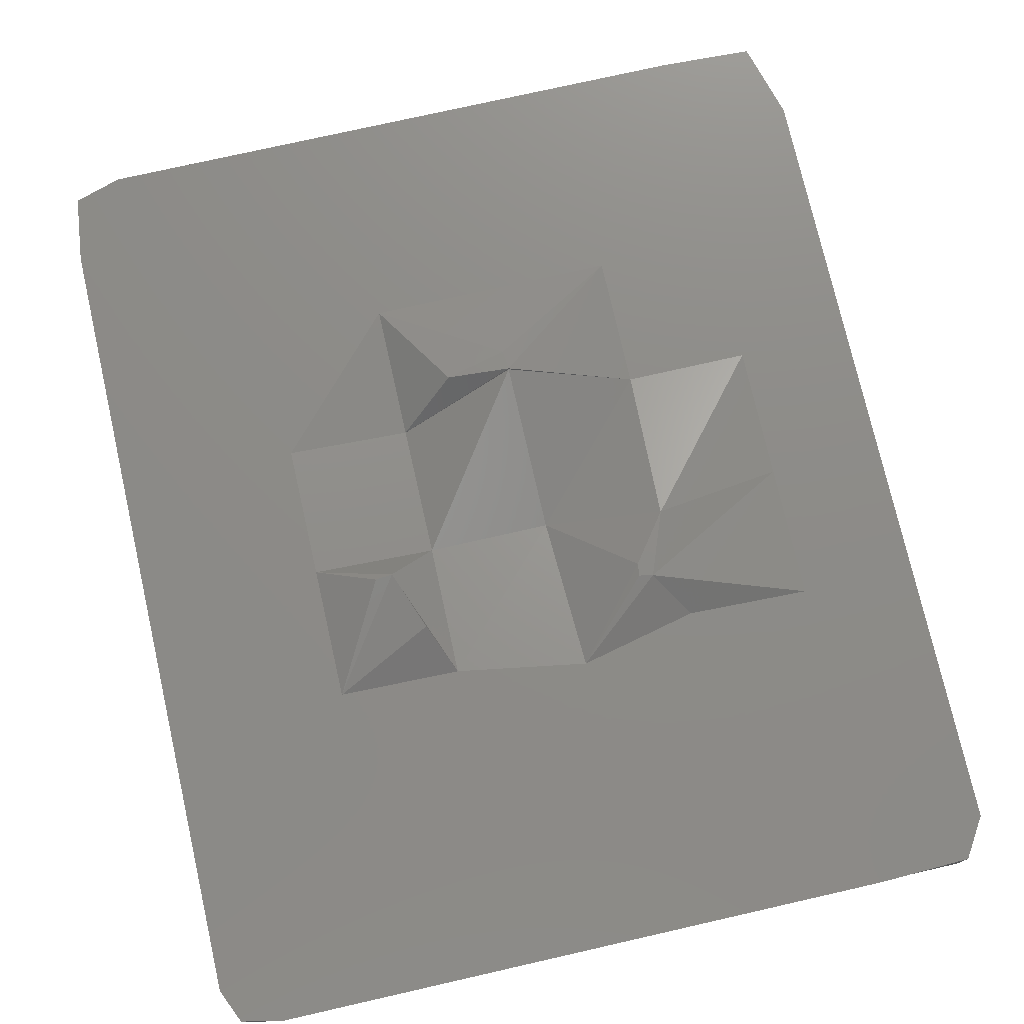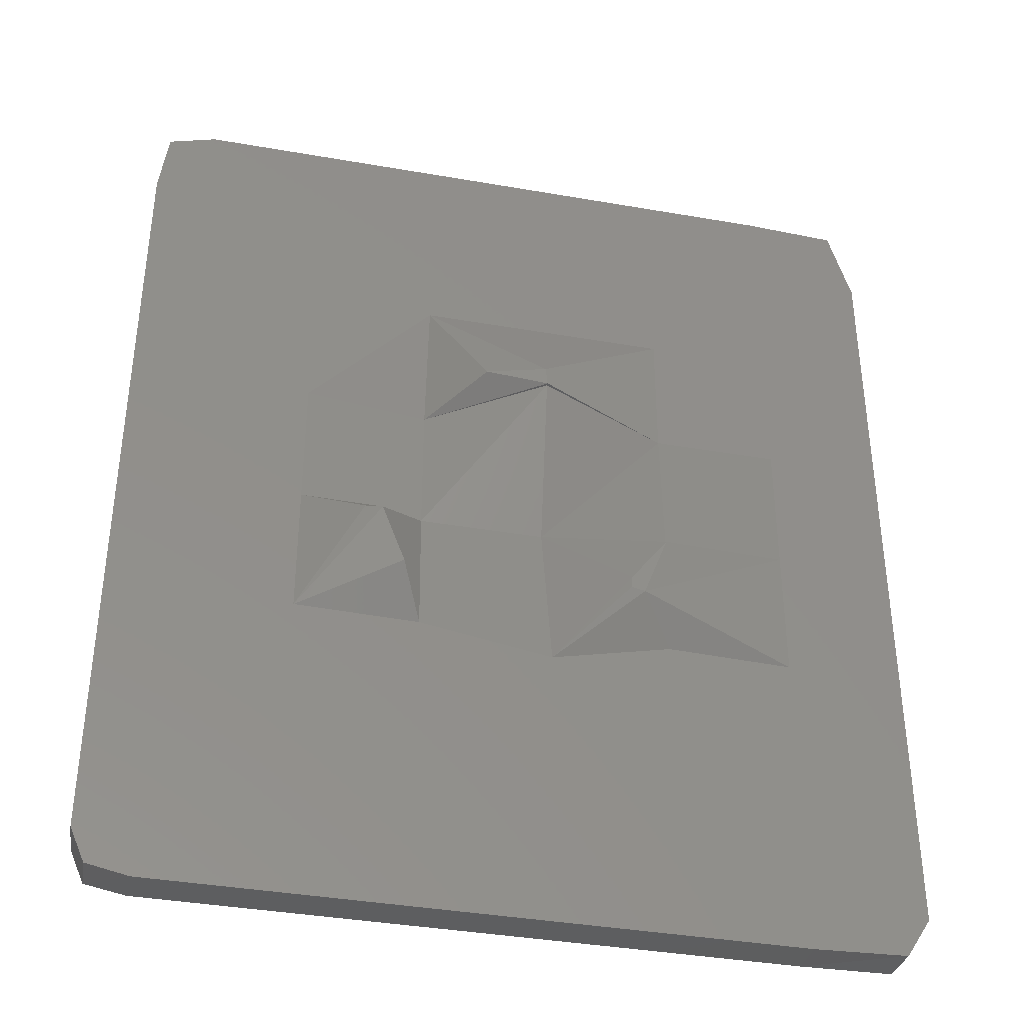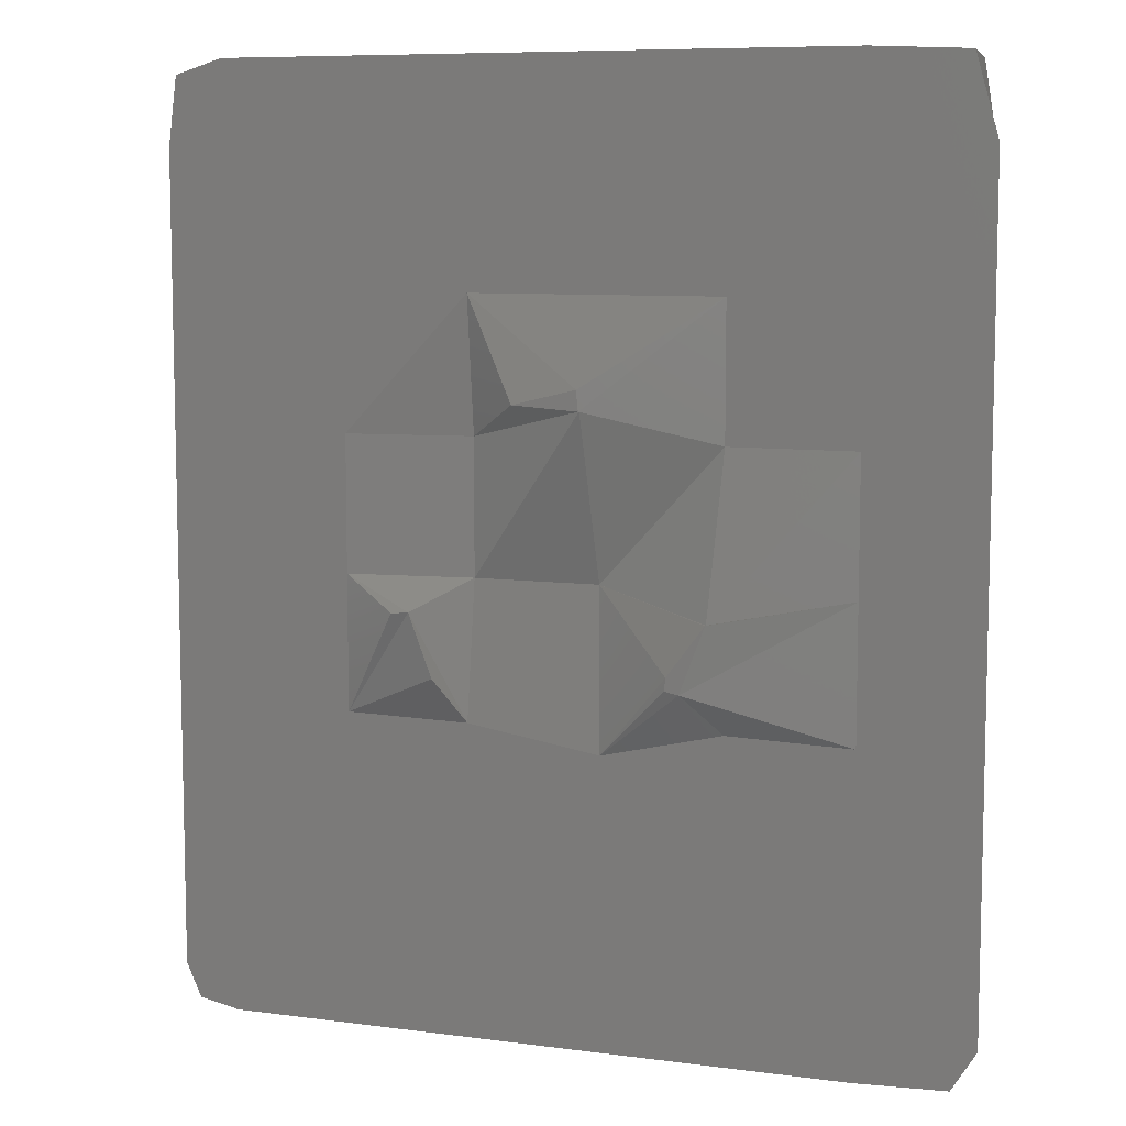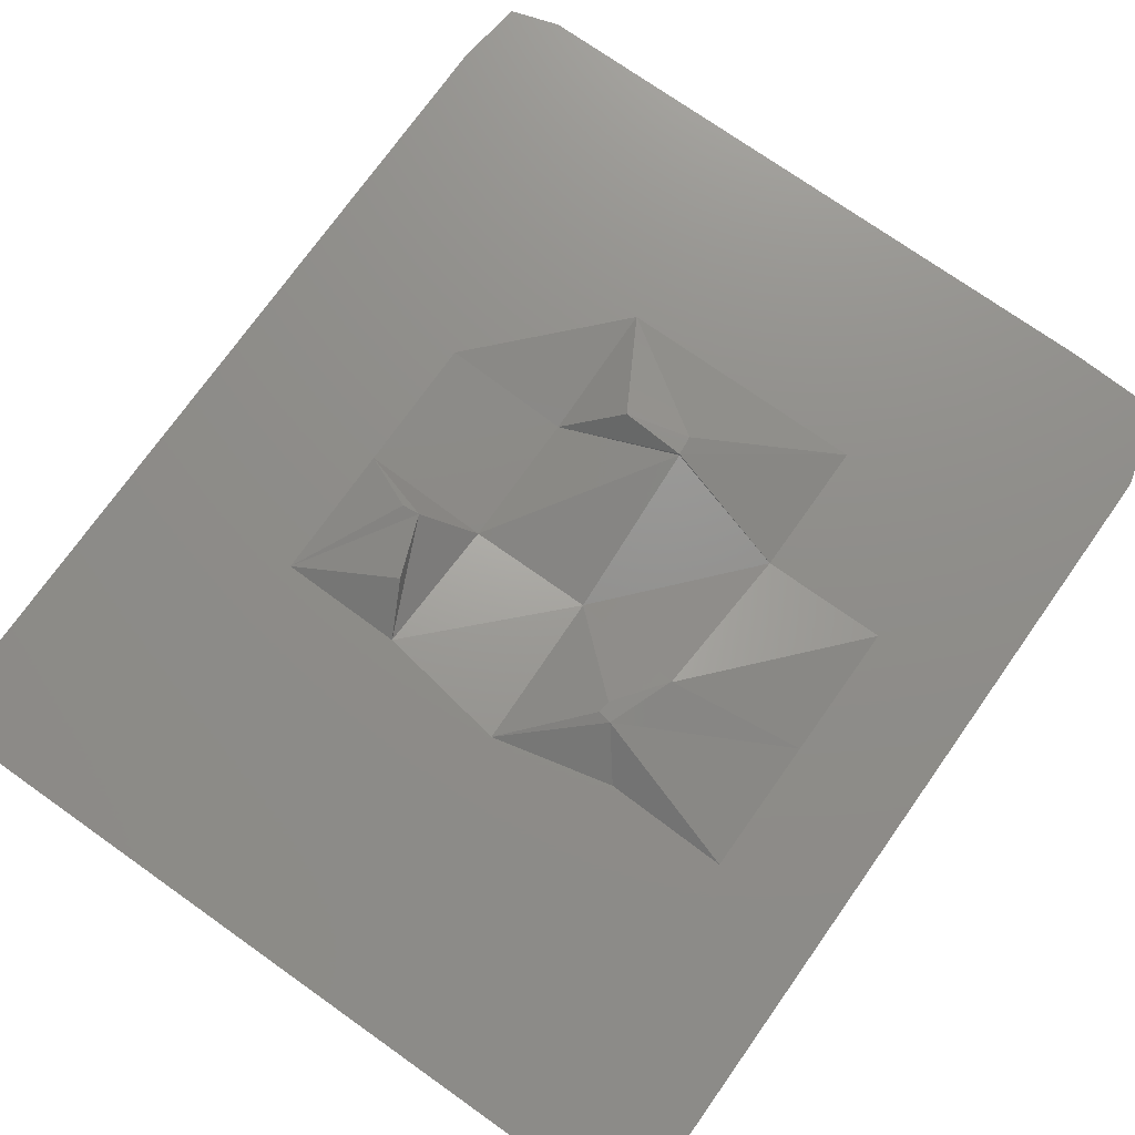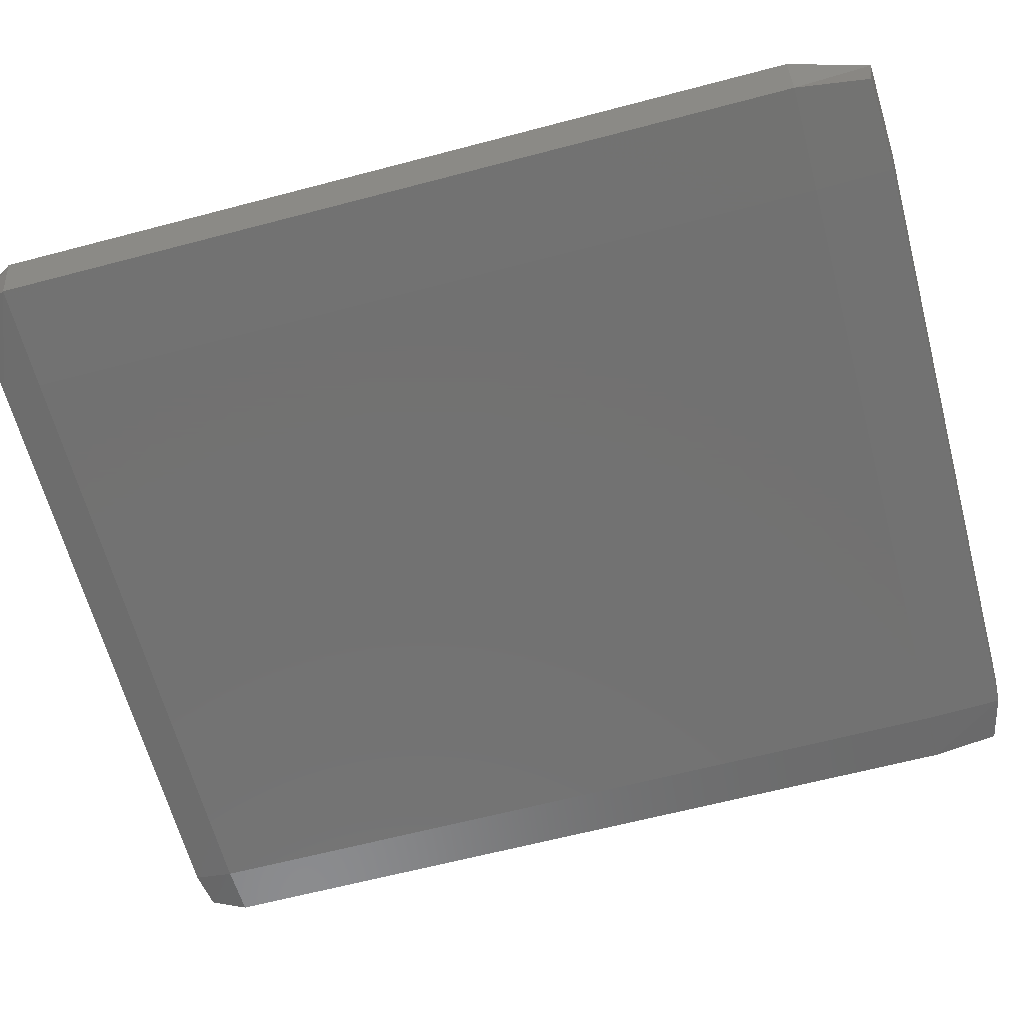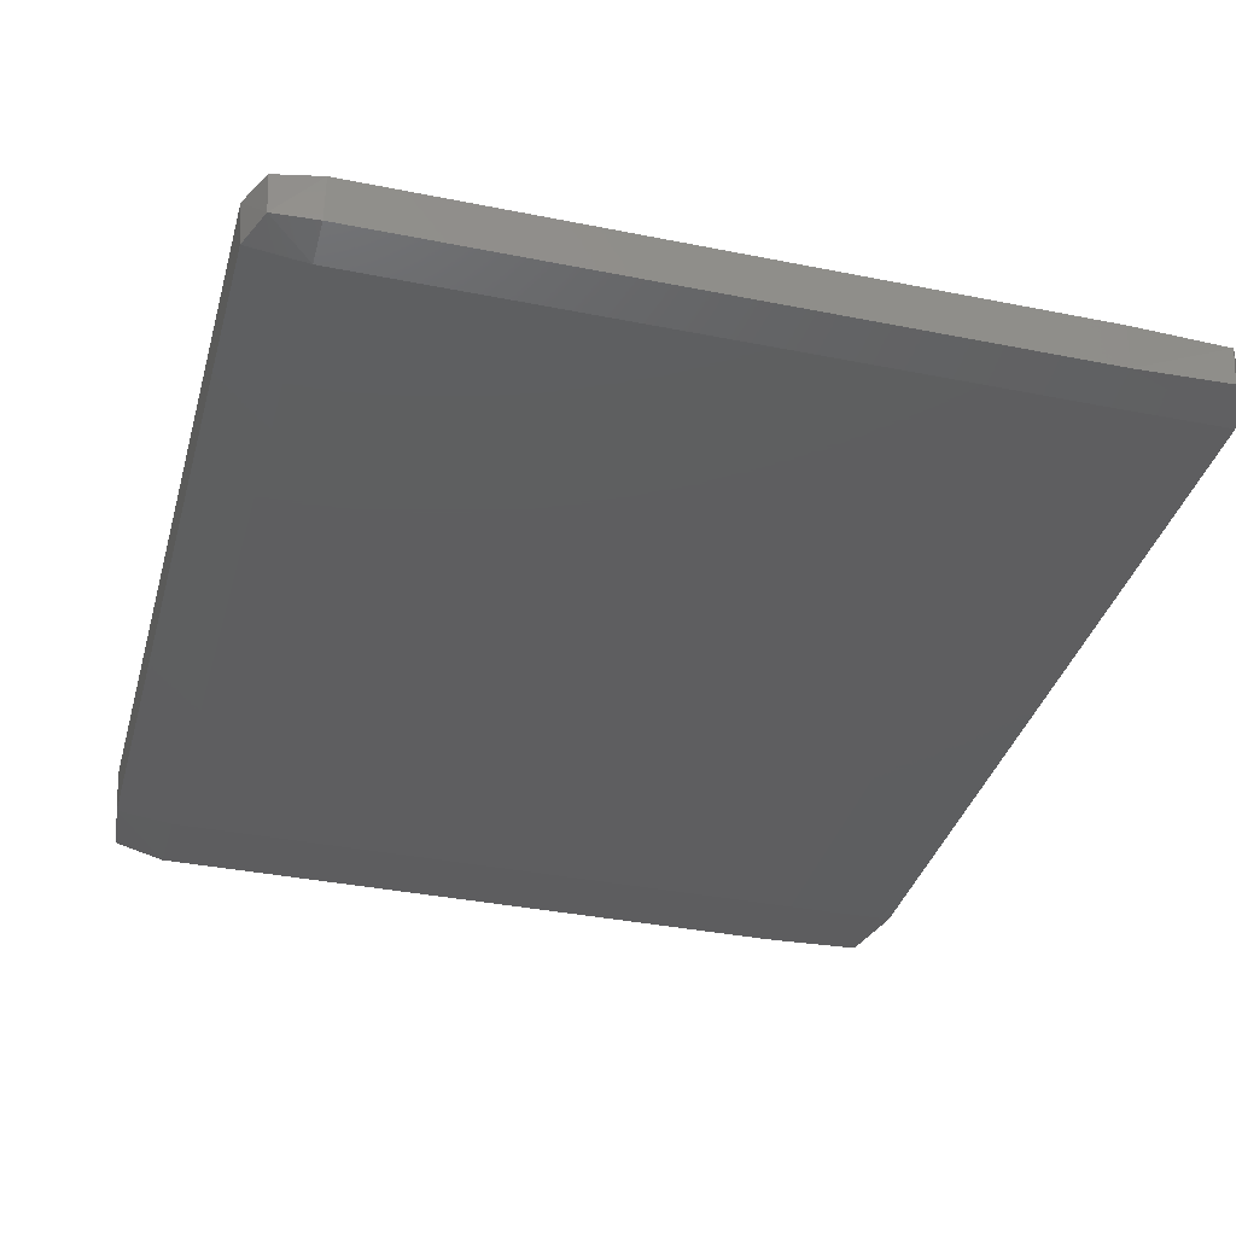
<metadata>
{"format":"stl","ext":"stl","renderer":"f3d","projection":"perspective","resolution":1024,"background":"white","views":[{"elev":75.5,"azim":-12.8,"up":"+Z"},{"elev":-38.1,"azim":-12.5,"up":"+Y"},{"elev":8.3,"azim":19.9,"up":"+Y"},{"elev":73.9,"azim":35.3,"up":"+Z"},{"elev":-63.8,"azim":104.9,"up":"+Z"},{"elev":-35.7,"azim":-14.9,"up":"+Z"}]}
</metadata>
<code>
# stl→obj: 55 verts, 106 faces
v -112.9 -68.11 -940.4
v -114.8 -63.81 -940.4
v -112.6 -68.12 -945.2
v -114.4 -63.81 -945.6
v -107.6 -69.2 -940.4
v -107.6 -63.81 -946.4
v -107.6 -68.82 -945.6
v -14.75 -63.81 -940.4
v -114.8 37.38 -940.4
v -91.98 3.647 -940.4
v -29.34 -30.08 -940.4
v -91.98 -13.22 -940.4
v -91.98 -30.08 -940.4
v -76.52 -30.39 -940.4
v -59.89 -33.11 -940.4
v -17.83 -68.79 -940.4
v -114.4 37.38 -945.6
v -29.34 -68.82 -945.6
v -29.34 -69.2 -940.4
v -29.34 -63.81 -946.4
v -107.6 37.38 -946.4
v -17.58 47.3 -940.4
v -113.7 45.92 -940.4
v -14.75 37.38 -940.4
v -76.32 20.51 -940.4
v -29.34 47.8 -940.4
v -107.6 47.8 -940.4
v -113.7 45.65 -945.2
v -107.6 47.08 -946
v -29.34 47.08 -946
v -16.13 37.38 -946.3
v -17.58 46.59 -945.9
v -45 20.51 -940.4
v -45 3.647 -940.4
v -29.34 3.647 -940.4
v -29.34 -13.22 -940.4
v -18.25 -68.81 -945.2
v -16.13 -63.81 -946.3
v -61.09 7.475 -936.1
v -45.91 -16.24 -936.5
v -61.09 7.475 -936.5
v -60.66 -13.22 -942.4
v -61.33 9.951 -936.1
v -76.32 3.647 -942.4
v -69.21 8.006 -936.1
v -84.42 -16.96 -936.1
v -82.22 -16.74 -936.1
v -76.32 -13.22 -942.4
v -79.31 -24.49 -936.1
v -44.84 -29.63 -940.4
v -48.96 -24.4 -936.1
v -50.54 -22.48 -936.1
v -50.7 -24.06 -936.1
v -45.91 -16.24 -936.1
v -29.34 37.38 -946.4
f 1 2 3
f 4 3 2
f 5 1 3
f 6 3 4
f 7 5 3
f 6 7 3
f 8 2 1
f 9 4 2
f 10 9 2
f 11 2 8
f 12 10 2
f 13 12 2
f 14 13 2
f 15 14 2
f 11 15 2
f 16 1 5
f 16 8 1
f 17 6 4
f 17 4 9
f 18 5 7
f 19 16 5
f 18 19 5
f 20 7 6
f 20 18 7
f 21 6 17
f 20 6 21
f 22 23 9
f 17 9 23
f 24 22 9
f 25 24 9
f 10 25 9
f 26 27 23
f 28 23 27
f 22 26 23
f 28 17 23
f 29 27 26
f 29 28 27
f 30 26 22
f 30 29 26
f 31 22 24
f 32 30 22
f 32 22 31
f 11 8 24
f 31 24 8
f 33 34 24
f 35 24 34
f 25 33 24
f 36 11 24
f 35 36 24
f 37 8 16
f 38 8 37
f 31 8 38
f 18 16 19
f 37 16 18
f 39 34 33
f 40 35 34
f 41 42 34
f 40 34 42
f 39 41 34
f 43 33 25
f 43 39 33
f 44 25 10
f 45 25 44
f 43 25 45
f 44 10 12
f 46 12 13
f 47 12 46
f 48 12 47
f 44 12 48
f 49 13 14
f 47 46 13
f 49 47 13
f 42 14 15
f 48 47 14
f 49 14 47
f 42 48 14
f 11 50 15
f 51 15 50
f 52 42 15
f 53 52 15
f 51 53 15
f 51 50 11
f 51 11 36
f 40 36 35
f 54 51 36
f 40 54 36
f 29 21 17
f 29 17 28
f 30 21 29
f 55 20 21
f 30 55 21
f 38 18 20
f 38 37 18
f 38 20 55
f 32 55 30
f 31 38 55
f 32 31 55
f 41 44 48
f 41 48 42
f 39 44 41
f 39 45 44
f 54 42 52
f 40 42 54
f 43 45 39
f 54 52 53
f 54 53 51

</code>
